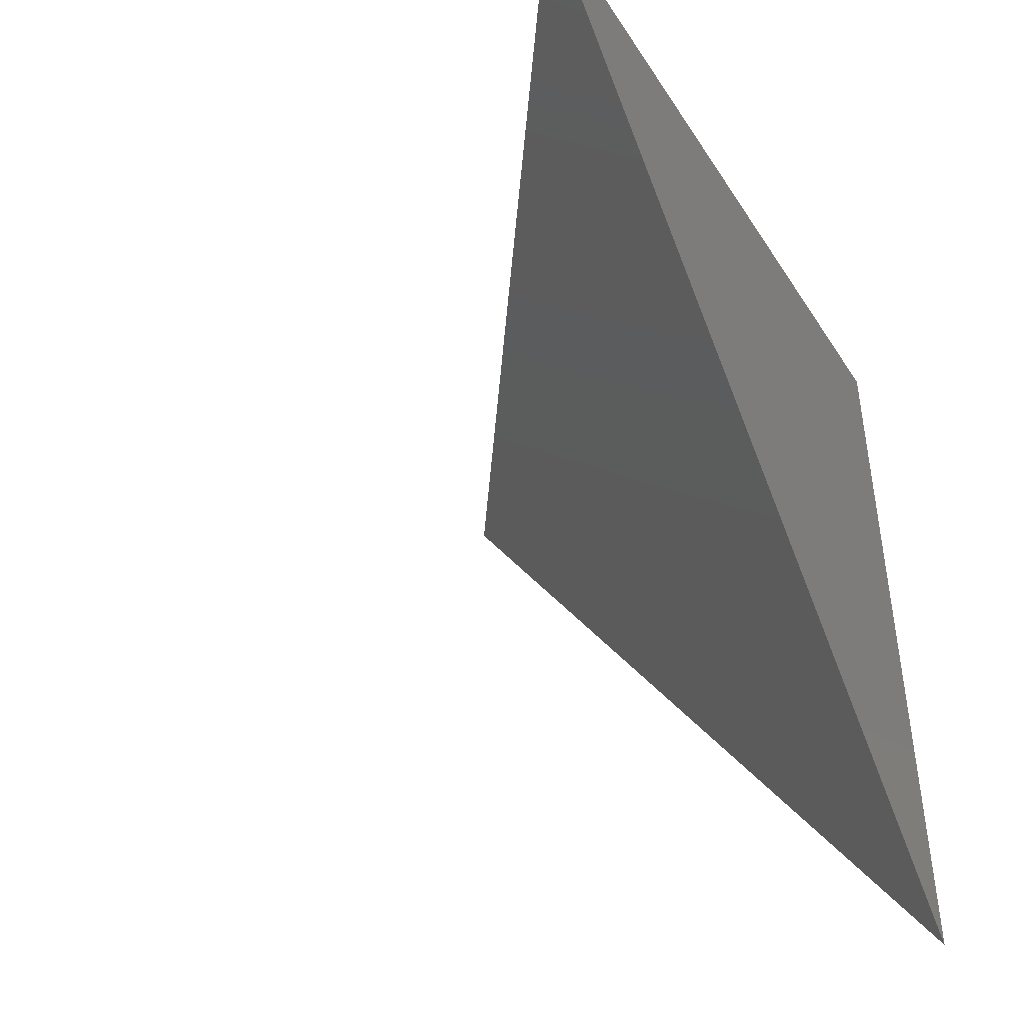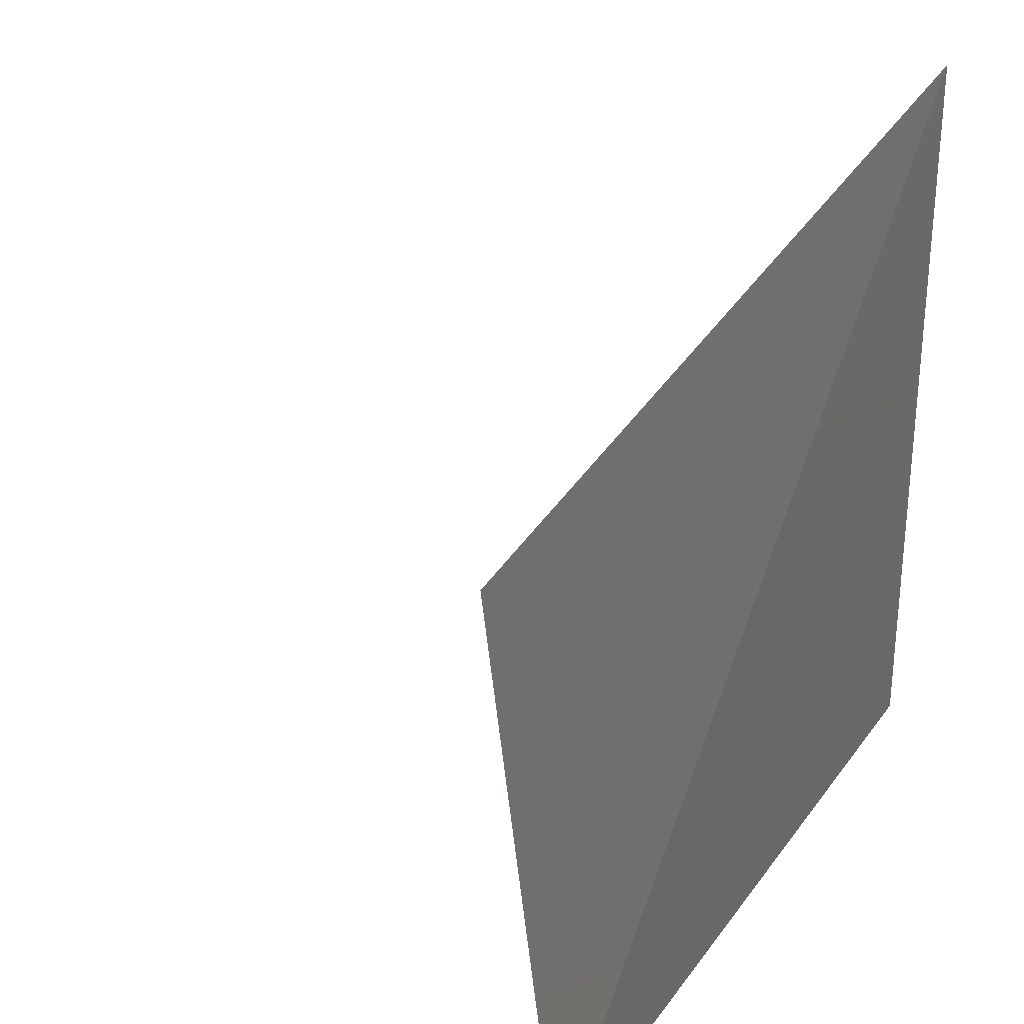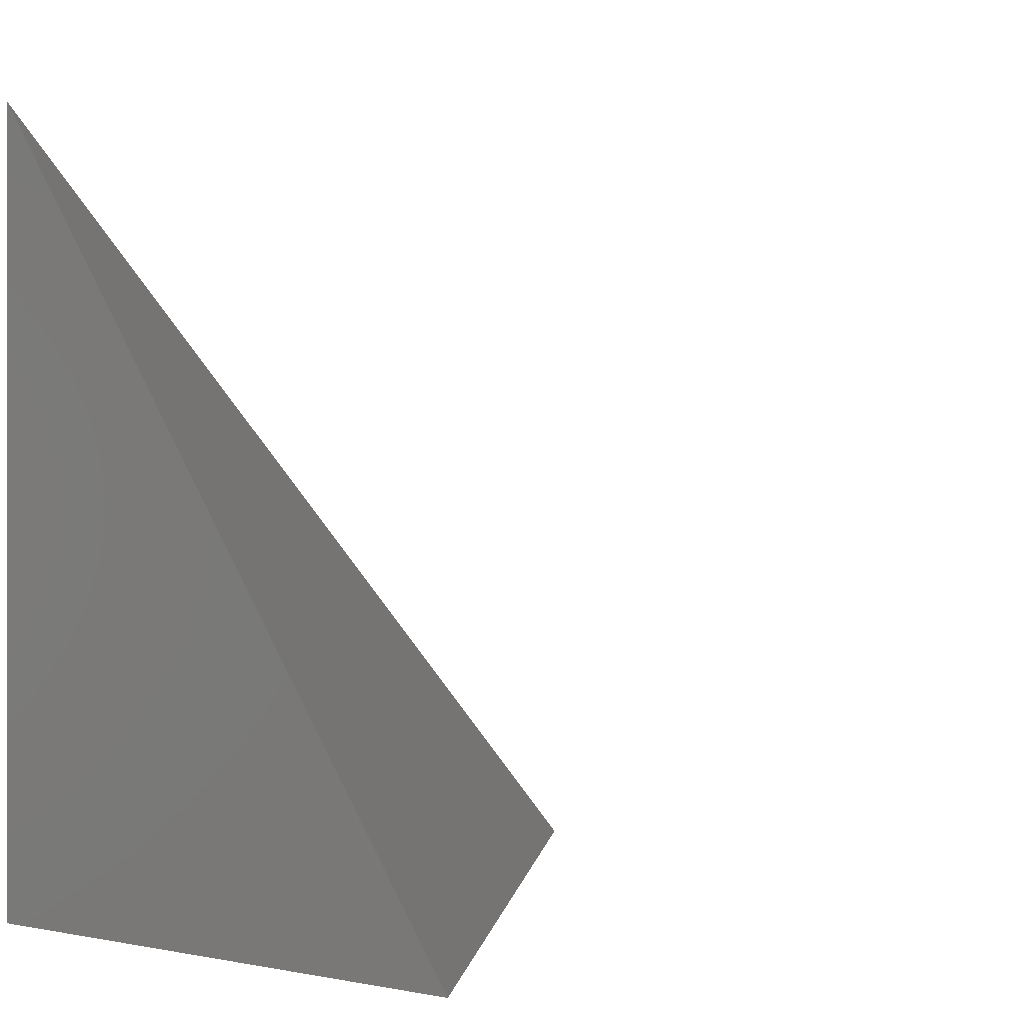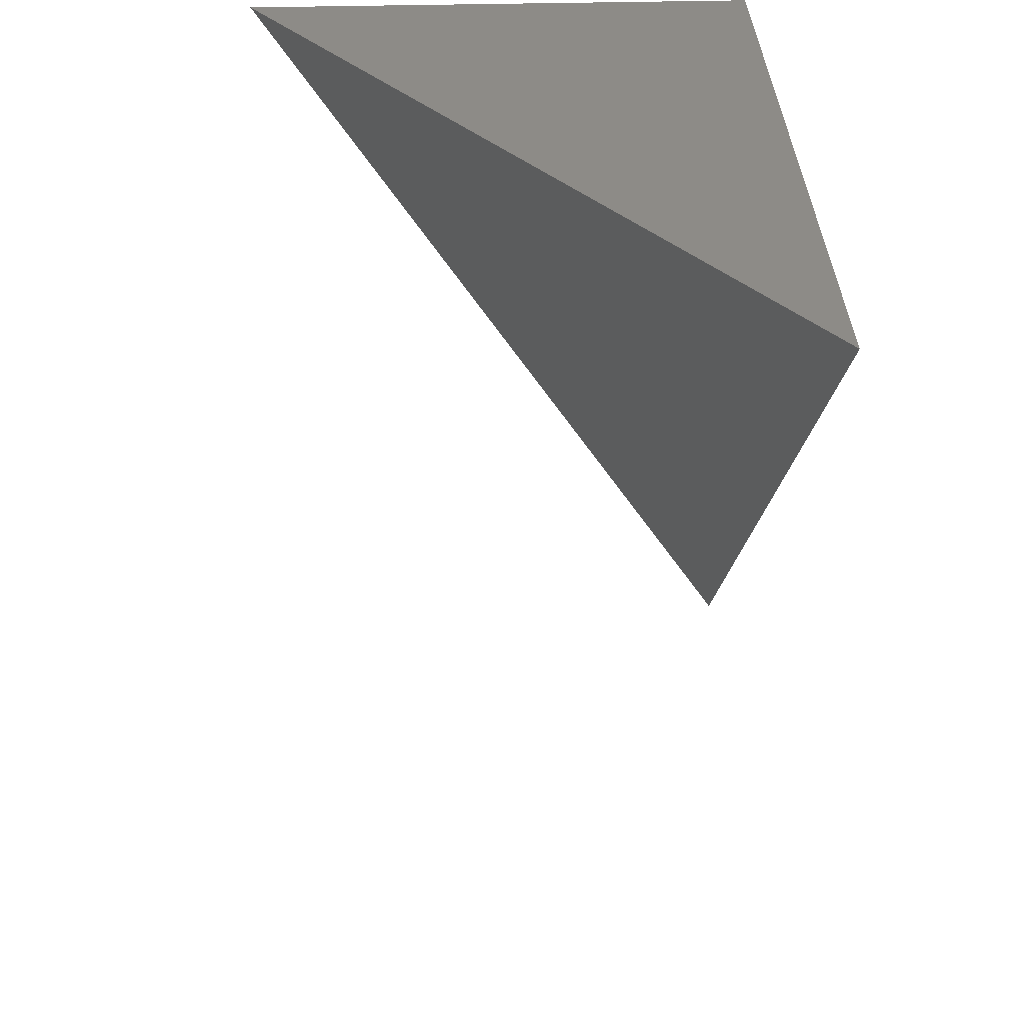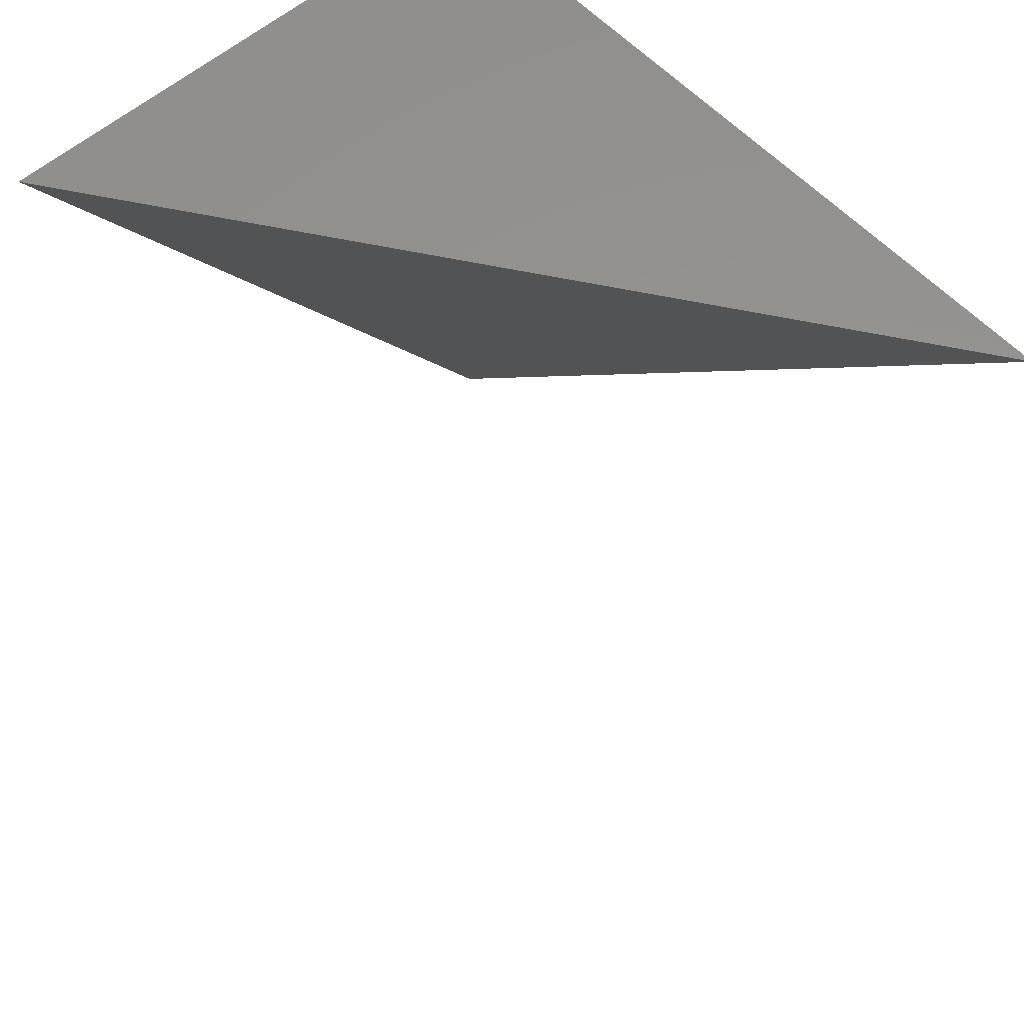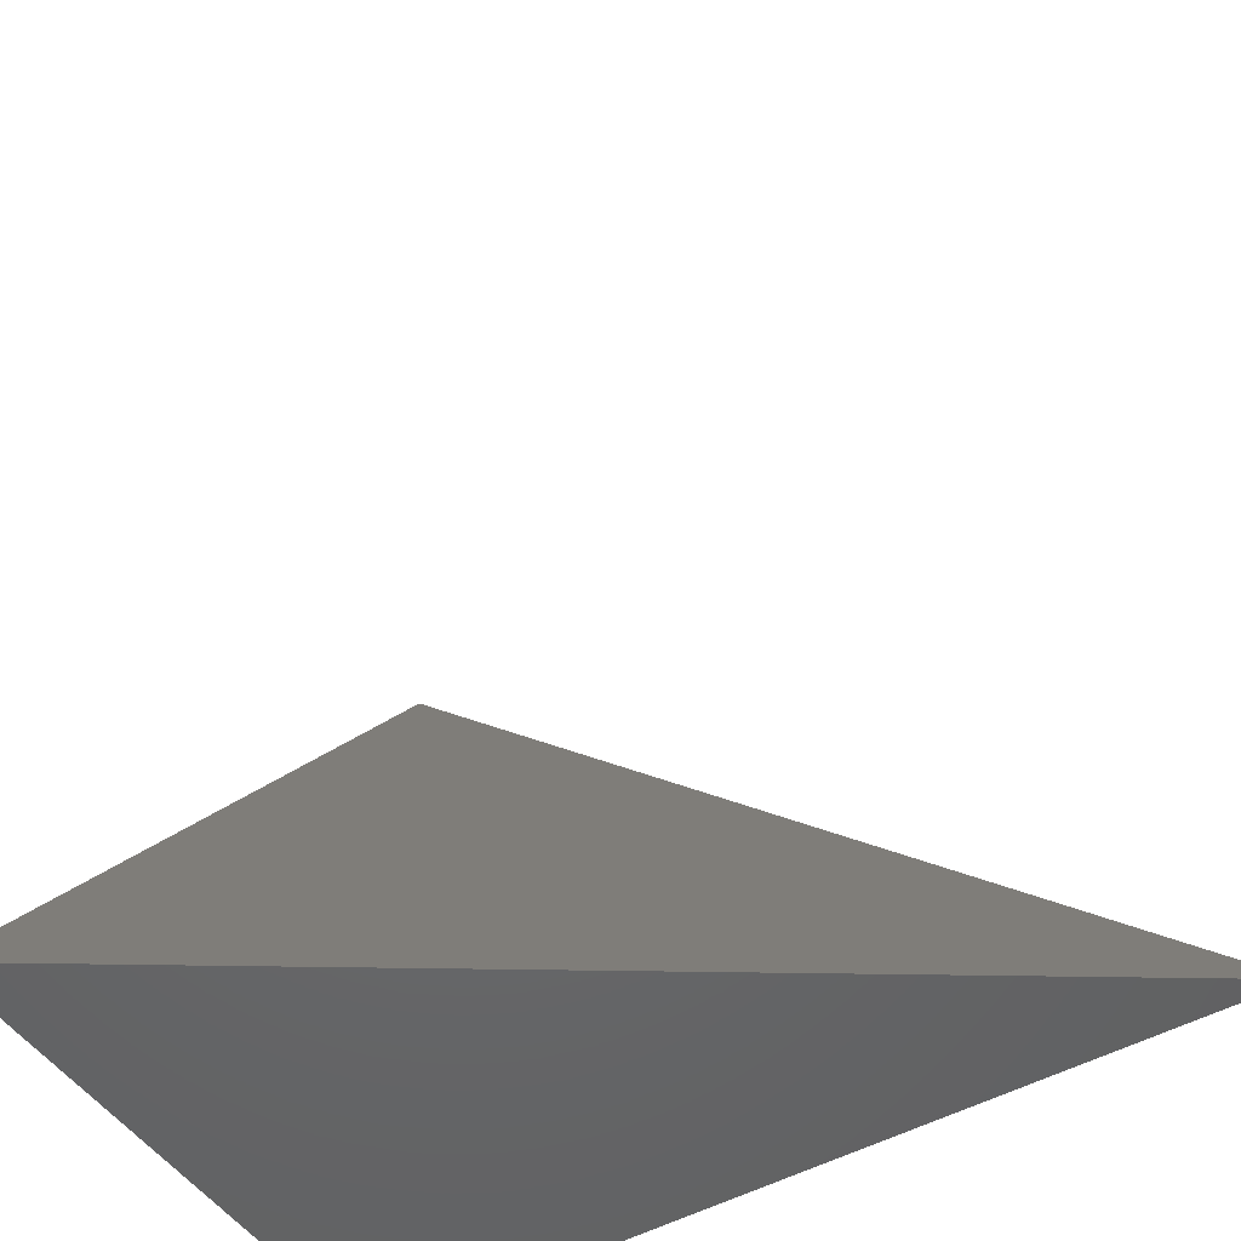
<metadata>
{"format":"stl","ext":"stl","renderer":"f3d","projection":"perspective","resolution":1024,"background":"white","views":[{"elev":-44.3,"azim":30.7,"up":"+Y"},{"elev":28.9,"azim":28.7,"up":"+Z"},{"elev":0.2,"azim":-140.8,"up":"+Z"},{"elev":34.0,"azim":-2.2,"up":"+Y"},{"elev":57.9,"azim":-42.1,"up":"+Y"},{"elev":-48.7,"azim":-57.8,"up":"+Z"}]}
</metadata>
<code>
# stl→obj: 4 verts, 4 faces
v -8.041 -5 6
v -8 -5.062 6
v -8 -5 6.058
v -8 -5 6
f 1 2 3
f 3 2 4
f 2 1 4
f 1 3 4

</code>
